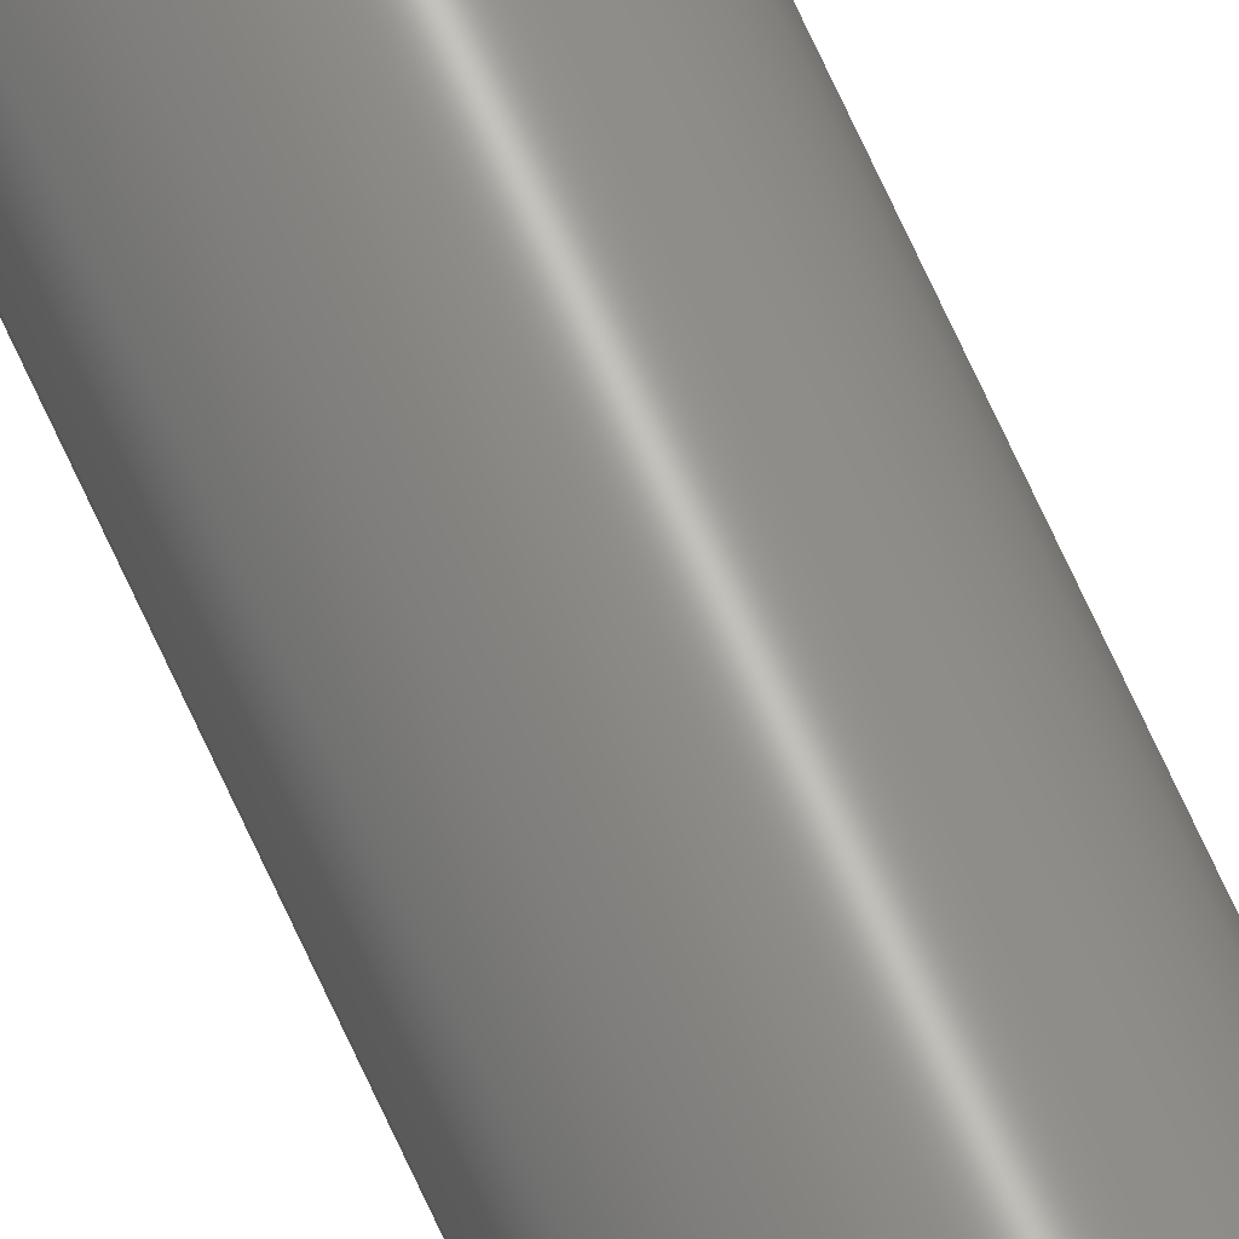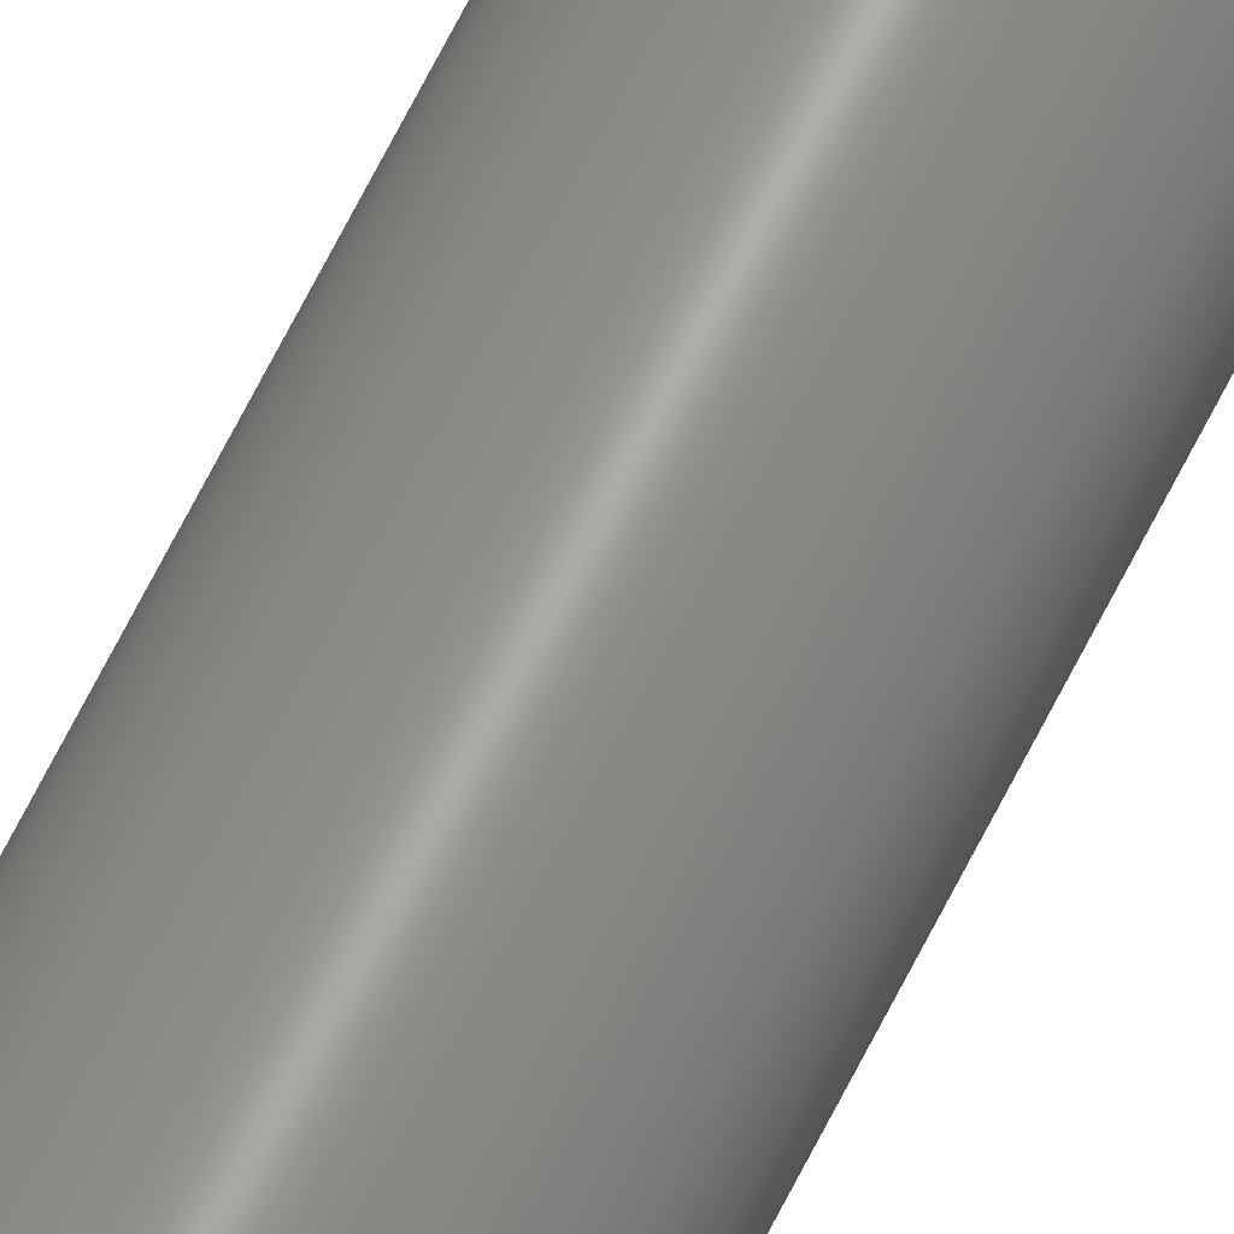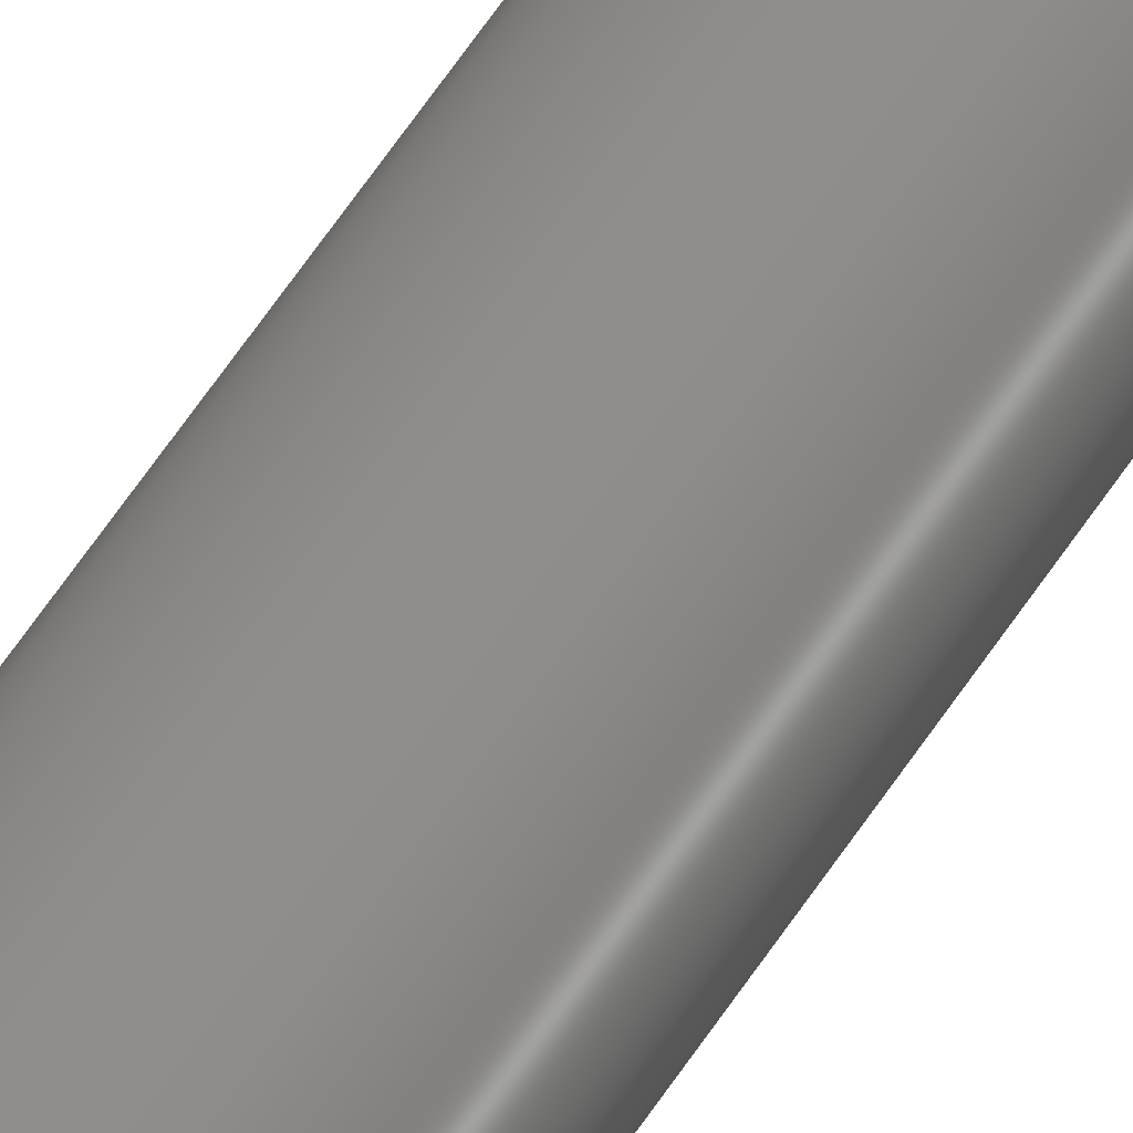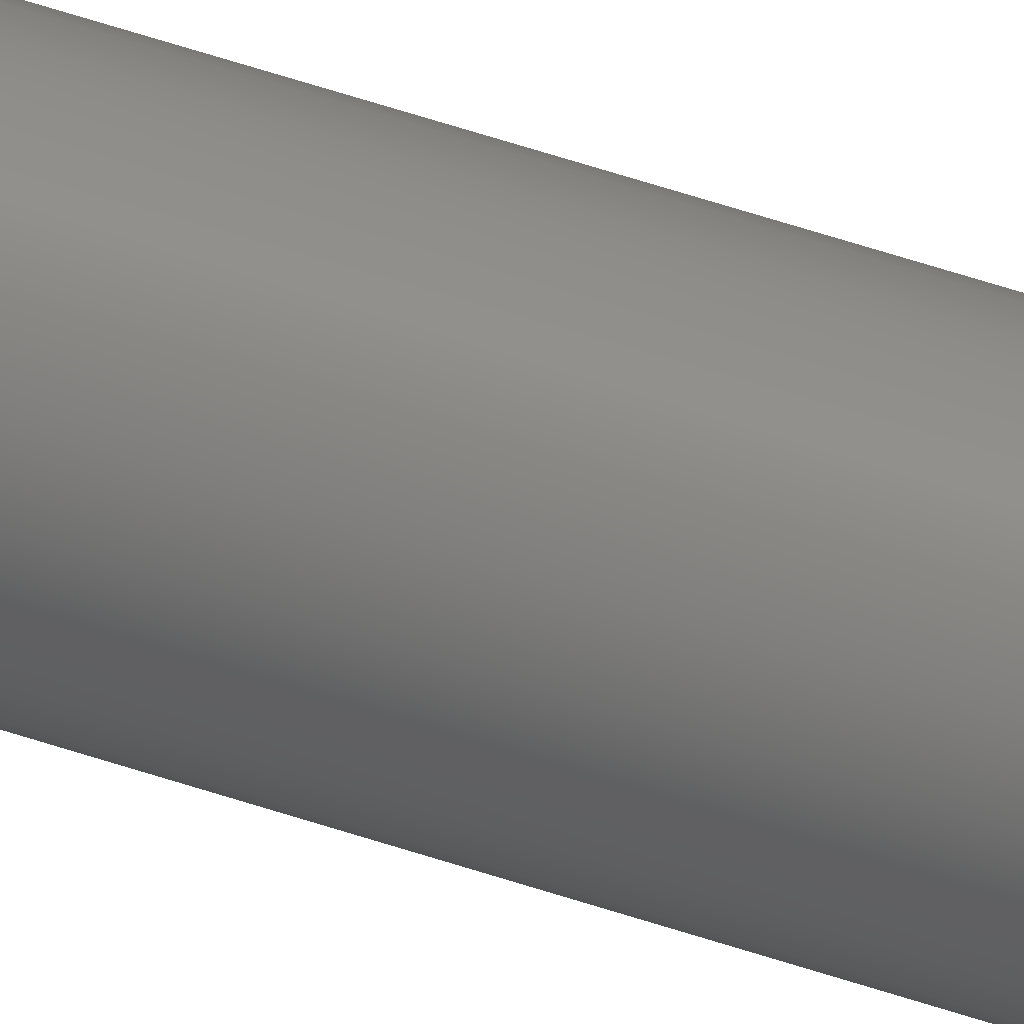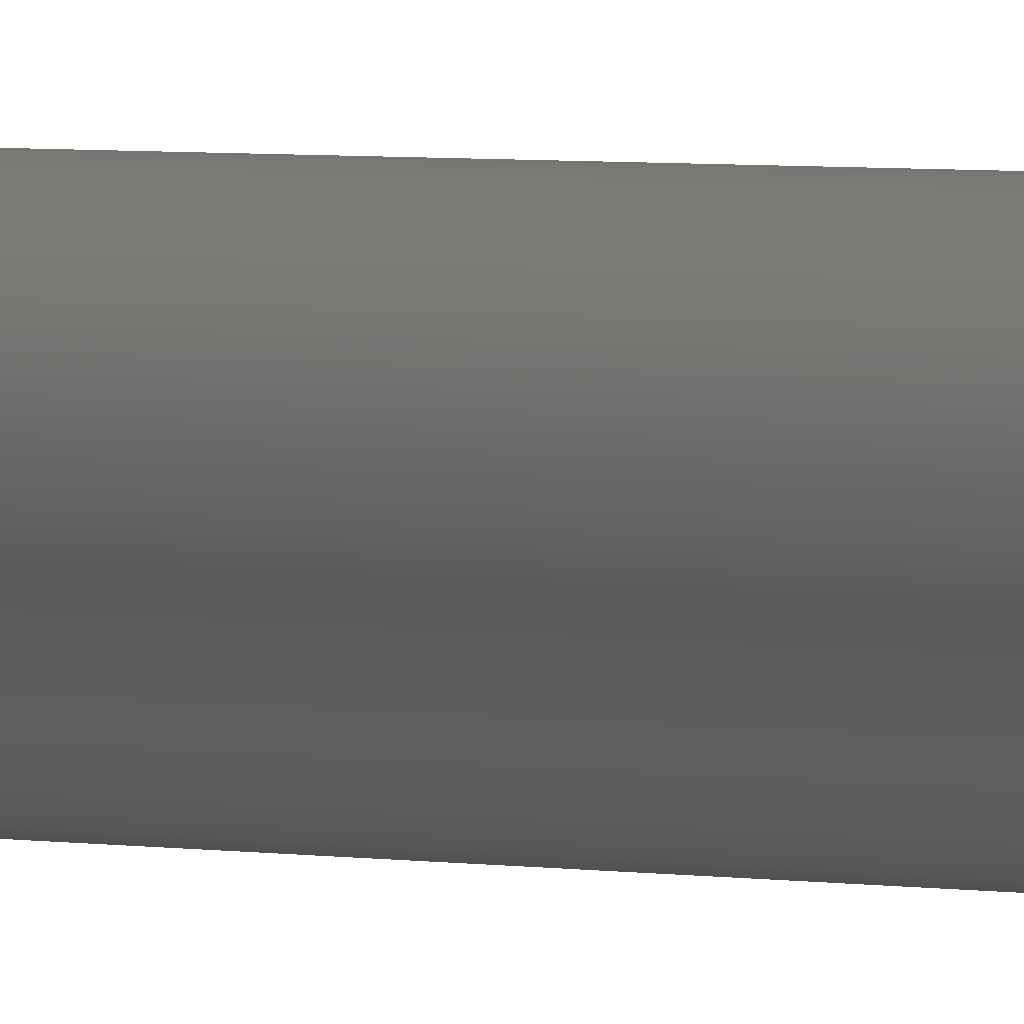
<metadata>
{"format":"step","ext":"step","renderer":"f3d","projection":"perspective","resolution":1024,"background":"white","views":[{"elev":68.1,"azim":-24.2,"up":"+Y"},{"elev":66.9,"azim":26.6,"up":"+Y"},{"elev":41.9,"azim":26.5,"up":"+Y"},{"elev":46.5,"azim":112.1,"up":"+Y"},{"elev":0.9,"azim":157.4,"up":"+Y"}]}
</metadata>
<code>
ISO-10303-21;
DATA;
#1=SHAPE_REPRESENTATION_RELATIONSHIP('SRR','None',#66,#2);
#2=ADVANCED_BREP_SHAPE_REPRESENTATION($,(#29),#57);
#3=STYLED_ITEM($,(#75),#29);
#4=PLANE($,#34);
#5=PLANE($,#35);
#6=FACE_BOUND($,#11,.T.);
#7=FACE_OUTER_BOUND($,#10,.T.);
#8=FACE_OUTER_BOUND($,#12,.T.);
#9=FACE_OUTER_BOUND($,#13,.T.);
#10=EDGE_LOOP($,(#20));
#11=EDGE_LOOP($,(#21));
#12=EDGE_LOOP($,(#22));
#13=EDGE_LOOP($,(#23));
#14=CIRCLE($,#32,0.2188);
#15=CIRCLE($,#33,0.2188);
#16=VERTEX_POINT($,#50);
#17=VERTEX_POINT($,#52);
#18=EDGE_CURVE($,#16,#16,#14,.T.);
#19=EDGE_CURVE($,#17,#17,#15,.T.);
#20=ORIENTED_EDGE($,*,*,#18,.F.);
#21=ORIENTED_EDGE($,*,*,#19,.T.);
#22=ORIENTED_EDGE($,*,*,#18,.T.);
#23=ORIENTED_EDGE($,*,*,#19,.F.);
#24=CYLINDRICAL_SURFACE($,#31,0.2188);
#25=ADVANCED_FACE($,(#7,#6),#24,.T.);
#26=ADVANCED_FACE($,(#8),#4,.T.);
#27=ADVANCED_FACE($,(#9),#5,.F.);
#28=CLOSED_SHELL($,(#25,#26,#27));
#29=MANIFOLD_SOLID_BREP('Extrude1',#28);
#30=AXIS2_PLACEMENT_3D('placement',#48,#36,#37);
#31=AXIS2_PLACEMENT_3D($,#49,#38,#39);
#32=AXIS2_PLACEMENT_3D($,#51,#40,#41);
#33=AXIS2_PLACEMENT_3D($,#53,#42,#43);
#34=AXIS2_PLACEMENT_3D($,#54,#44,#45);
#35=AXIS2_PLACEMENT_3D($,#55,#46,#47);
#36=DIRECTION('axis',(0,0,1));
#37=DIRECTION('refdir',(1,0,0));
#38=DIRECTION('center_axis',(0,0,-1));
#39=DIRECTION('ref_axis',(-1,0,0));
#40=DIRECTION('center_axis',(0,0,1));
#41=DIRECTION('ref_axis',(1,0,0));
#42=DIRECTION('center_axis',(0,0,1));
#43=DIRECTION('ref_axis',(1,0,0));
#44=DIRECTION('center_axis',(0,0,1));
#45=DIRECTION('ref_axis',(1,0,0));
#46=DIRECTION('center_axis',(0,0,1));
#47=DIRECTION('ref_axis',(1,0,0));
#48=CARTESIAN_POINT('',(0,0,0));
#49=CARTESIAN_POINT('Origin',(0,0,9));
#50=CARTESIAN_POINT('',(-0.2188,0,9));
#51=CARTESIAN_POINT('Origin',(0,0,9));
#52=CARTESIAN_POINT('',(-0.2188,0,-9));
#53=CARTESIAN_POINT('Origin',(0,0,-9));
#54=CARTESIAN_POINT('Origin',(0,0,9));
#55=CARTESIAN_POINT('Origin',(0,0,-9));
#56=UNCERTAINTY_MEASURE_WITH_UNIT(LENGTH_MEASURE(0.0003937),
#59,'DISTANCE_ACCURACY_VALUE',
'Maximum model space distance between geometric entities at asserted c
onnectivities');
#57=(
GEOMETRIC_REPRESENTATION_CONTEXT(3)
GLOBAL_UNCERTAINTY_ASSIGNED_CONTEXT((#56))
GLOBAL_UNIT_ASSIGNED_CONTEXT((#59,#63,#62))
REPRESENTATION_CONTEXT('','3D')
);
#58=DIMENSIONAL_EXPONENTS(1,0,0,0,0,0,0);
#59=(
CONVERSION_BASED_UNIT('__CONSTANT UNIT inch',#61)
LENGTH_UNIT()
NAMED_UNIT(#58)
);
#60=(
LENGTH_UNIT()
NAMED_UNIT(*)
SI_UNIT(.MILLI.,.METRE.)
);
#61=LENGTH_MEASURE_WITH_UNIT(LENGTH_MEASURE(25.4),#60);
#62=(
NAMED_UNIT(*)
SI_UNIT($,.STERADIAN.)
SOLID_ANGLE_UNIT()
);
#63=(
NAMED_UNIT(*)
PLANE_ANGLE_UNIT()
SI_UNIT($,.RADIAN.)
);
#64=SHAPE_DEFINITION_REPRESENTATION(#65,#66);
#65=PRODUCT_DEFINITION_SHAPE('',$,#68);
#66=SHAPE_REPRESENTATION('',(#30),#57);
#67=PRODUCT_DEFINITION_CONTEXT('3D Mechanical Parts',#71,'design');
#68=PRODUCT_DEFINITION('MISC_LeadScrew_am-2492',
'MISC_LeadScrew_am-2492',#69,#67);
#69=PRODUCT_DEFINITION_FORMATION('',$,#73);
#70=APPLICATION_PROTOCOL_DEFINITION('international standard',
'automotive_design',2009,#71);
#71=APPLICATION_CONTEXT(
'Core Data for Automotive Mechanical Design Process');
#72=PRODUCT_CONTEXT('3D Mechanical Parts',#71,'mechanical');
#73=PRODUCT('MISC_LeadScrew_am-2492','MISC_LeadScrew_am-2492',$,(#72));
#74=PRESENTATION_STYLE_ASSIGNMENT((#76));
#75=PRESENTATION_STYLE_ASSIGNMENT((#77));
#76=SURFACE_STYLE_USAGE(.BOTH.,#78);
#77=SURFACE_STYLE_USAGE(.BOTH.,#79);
#78=SURFACE_SIDE_STYLE($,(#80));
#79=SURFACE_SIDE_STYLE($,(#81));
#80=SURFACE_STYLE_FILL_AREA(#82);
#81=SURFACE_STYLE_FILL_AREA(#83);
#82=FILL_AREA_STYLE($,(#84));
#83=FILL_AREA_STYLE($,(#85));
#84=FILL_AREA_STYLE_COLOUR($,#86);
#85=FILL_AREA_STYLE_COLOUR($,#87);
#86=COLOUR_RGB('',0.749,0.749,0.749);
#87=COLOUR_RGB('',0.7529,0.7529,0.7529);
ENDSEC;
END-ISO-10303-21;

</code>
